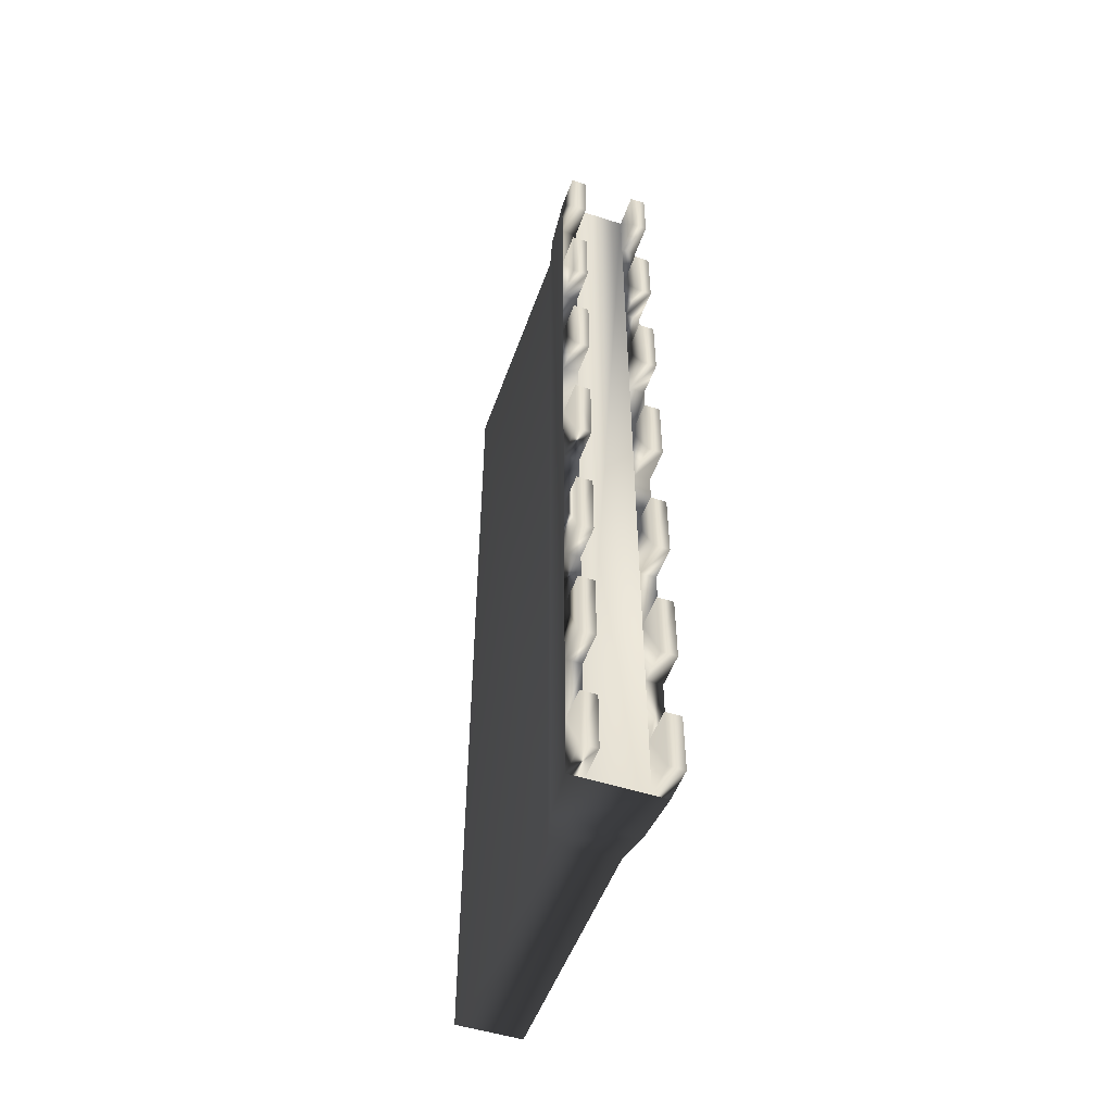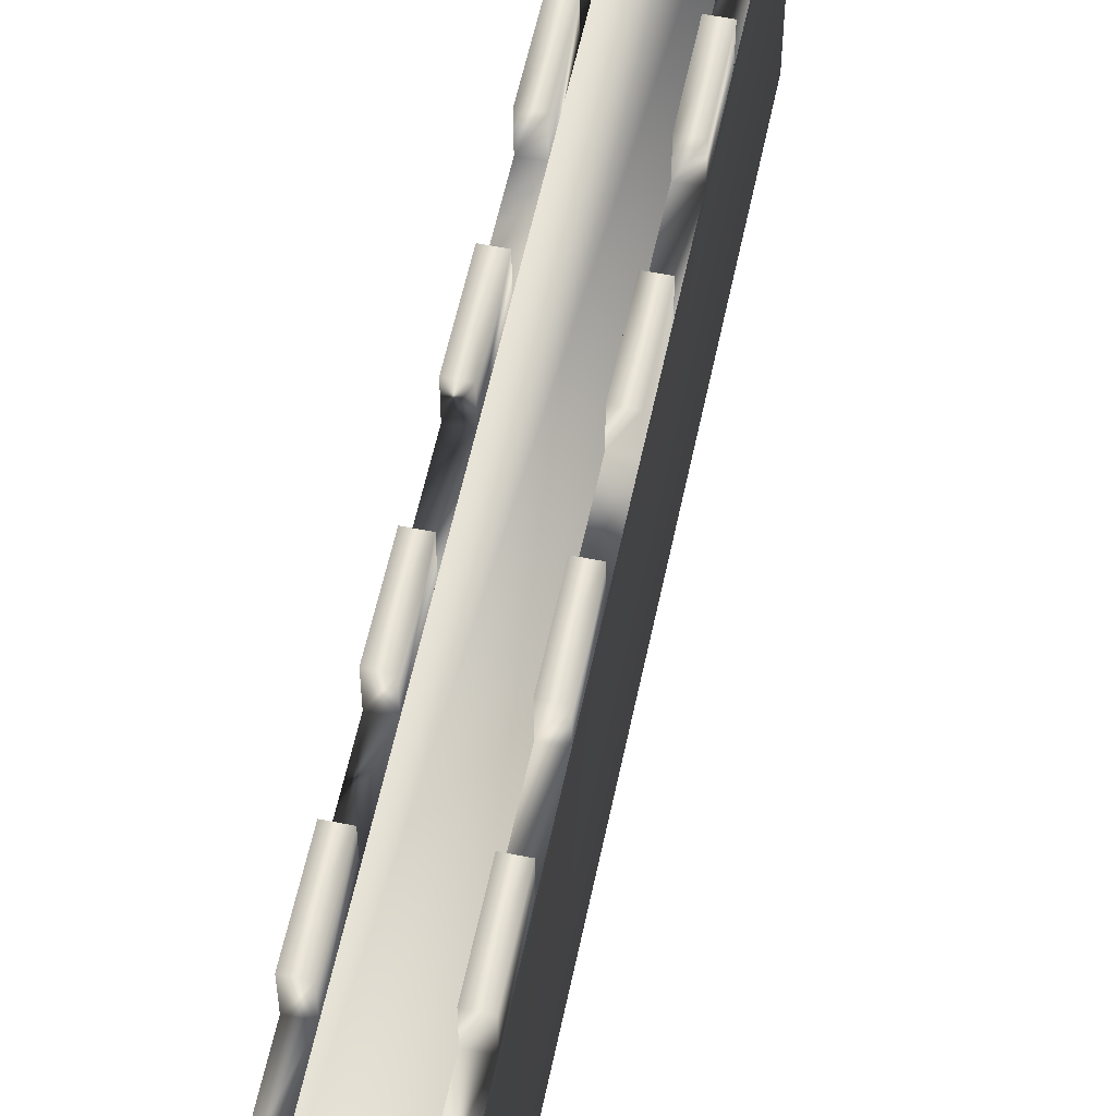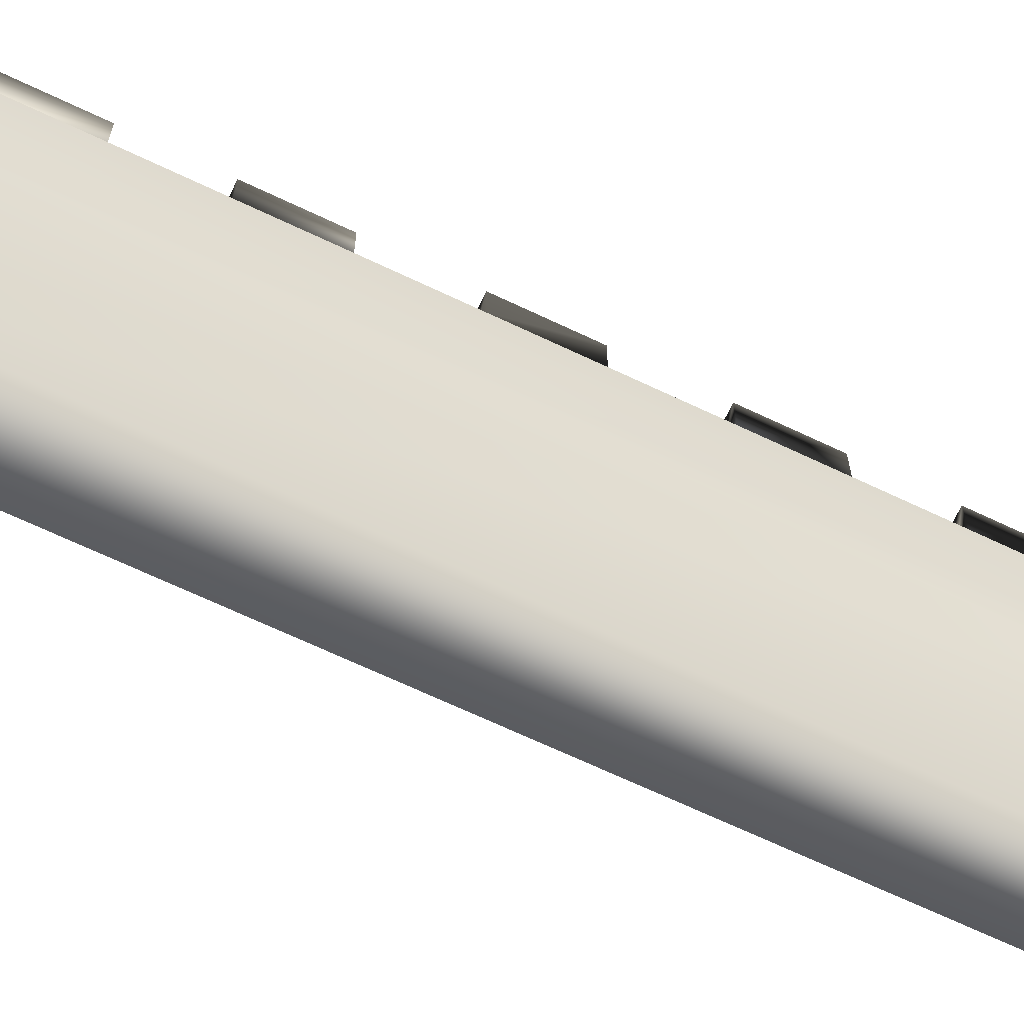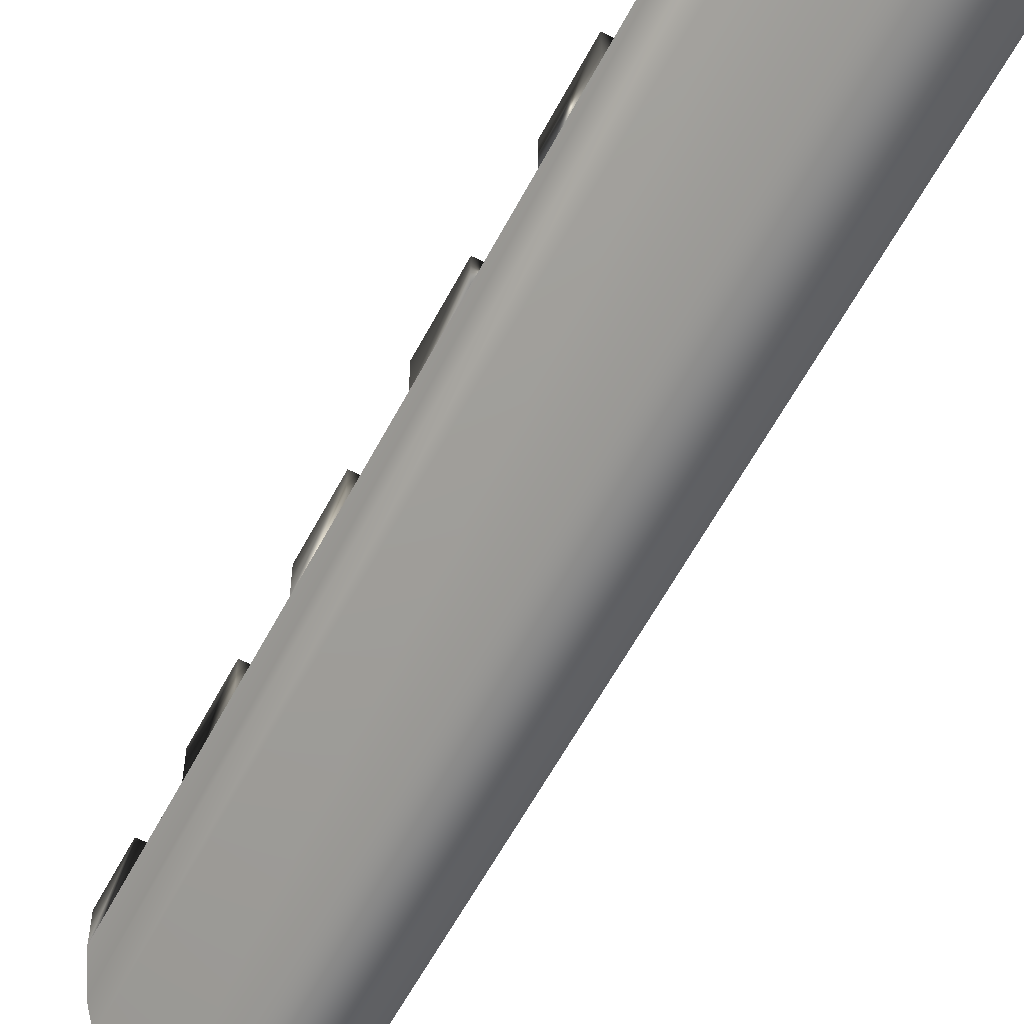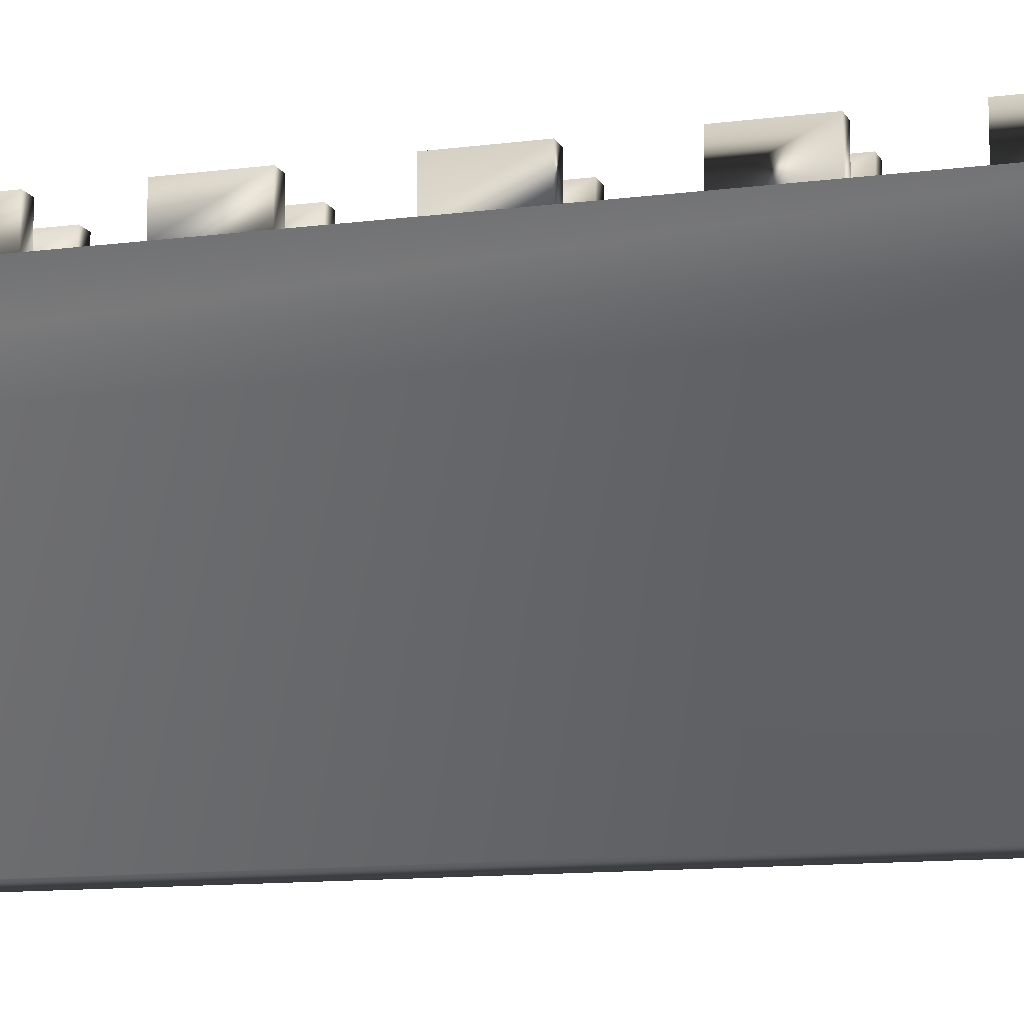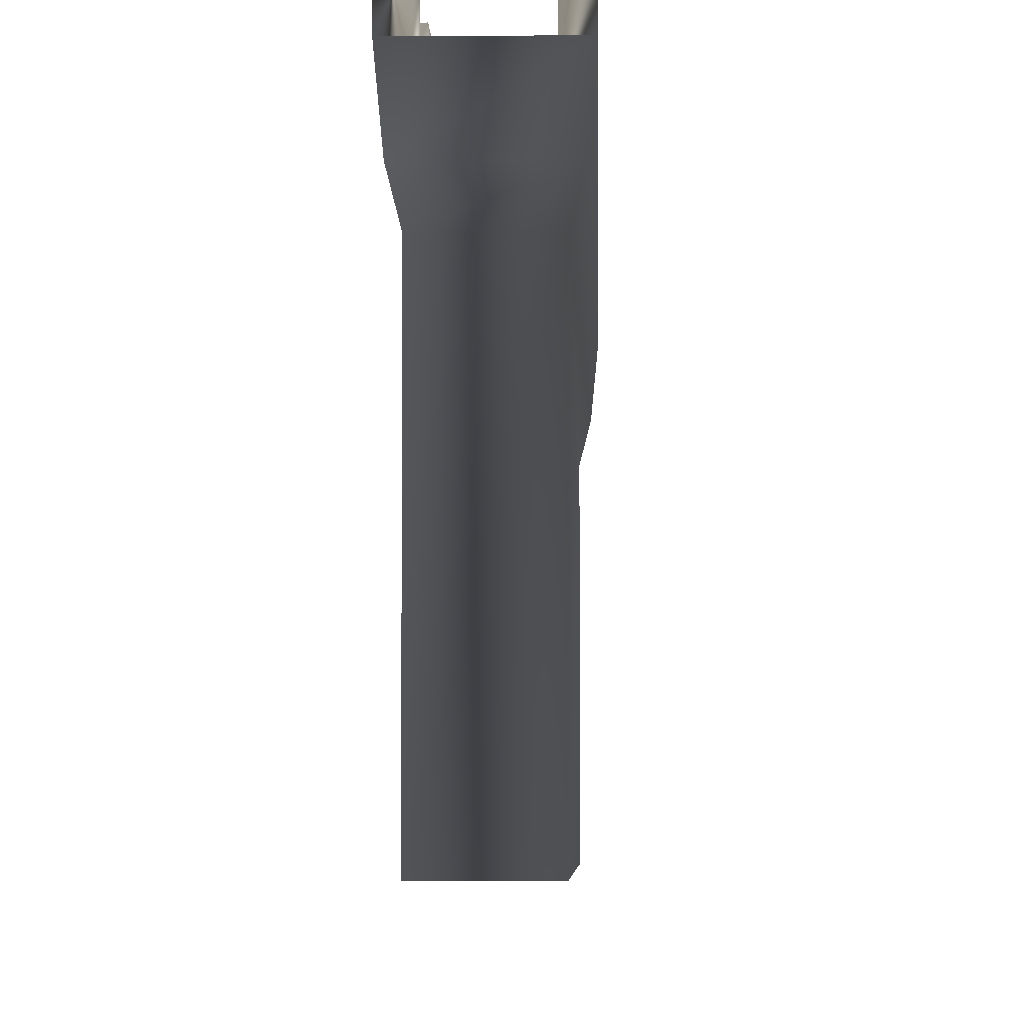
<metadata>
{"format":"obj","ext":"obj","renderer":"f3d","projection":"perspective","resolution":1024,"background":"white","views":[{"elev":-51.3,"azim":160.7,"up":"+Z"},{"elev":56.6,"azim":-168.3,"up":"+Y"},{"elev":-67.5,"azim":-115.5,"up":"+Y"},{"elev":-58.9,"azim":152.5,"up":"+Y"},{"elev":-11.3,"azim":108.1,"up":"+Y"},{"elev":-4.9,"azim":-178.7,"up":"+Y"}]}
</metadata>
<code>
o Wall_pCube1
v -37.94 7.677 19.81
v -36.61 7.677 19.81
v -36.61 7.677 -1.912
v -37.94 7.677 -1.912
v -38.31 7.677 -1.912
v -36.23 7.677 -1.912
v -36.35 6.521 -1.912
v -38.2 6.521 -1.912
v -36.52 5.848 -1.912
v -38.03 5.848 -1.912
v -36.52 -0.03844 -1.912
v -38.03 -0.03844 -1.912
v -36.52 -0.03846 19.81
v -38.03 -0.03846 19.81
v -36.35 6.521 19.81
v -36.23 7.677 19.81
v -36.52 5.848 19.81
v -36.23 7.677 18.38
v -36.23 8.485 18.38
v -36.23 8.485 19.81
v -36.23 7.677 -0.4815
v -36.23 8.485 -1.912
v -36.23 8.485 -0.4815
v -38.2 6.521 19.81
v -38.31 7.677 19.81
v -38.03 5.848 19.81
v -38.31 7.677 -0.4815
v -38.31 8.485 -0.4815
v -38.31 8.485 -1.912
v -38.31 7.677 18.38
v -38.31 8.485 19.81
v -38.31 8.485 18.38
v -36.23 7.677 1.228
v -36.23 7.677 16.67
v -36.23 7.677 2.885
v -36.23 7.677 15.02
v -36.23 7.677 4.591
v -36.23 7.677 13.31
v -36.23 7.677 6.253
v -36.23 7.677 11.65
v -36.23 7.677 8.091
v -36.23 7.677 9.81
v -36.61 7.677 18.38
v -36.61 7.677 -0.4815
v -36.61 7.677 16.67
v -36.61 7.677 1.228
v -36.61 7.677 15.02
v -36.61 7.677 2.885
v -36.61 7.677 13.31
v -36.61 7.677 4.591
v -36.61 7.677 11.65
v -36.61 7.677 6.253
v -36.61 7.677 9.81
v -37.94 7.677 -0.4815
v -37.94 7.677 18.38
v -37.94 7.677 1.228
v -37.94 7.677 16.67
v -37.94 7.677 2.885
v -37.94 7.677 15.02
v -37.94 7.677 4.591
v -37.94 7.677 13.31
v -37.94 7.677 6.253
v -37.94 7.677 11.65
v -37.94 7.677 8.091
v -37.94 7.677 9.81
v -38.31 7.677 16.67
v -38.31 7.677 1.228
v -38.31 7.677 15.02
v -38.31 7.677 2.885
v -38.31 7.677 13.31
v -38.31 7.677 4.591
v -38.31 7.677 11.65
v -38.31 7.677 6.253
v -38.31 7.677 9.81
v -36.23 8.485 9.81
v -36.23 8.485 8.091
v -36.61 8.485 8.091
v -36.61 8.485 9.81
v -38.31 7.677 8.091
v -36.61 7.677 8.091
v -38.31 8.485 8.091
v -38.31 8.485 9.81
v -37.94 8.485 9.81
v -37.94 8.485 8.091
v -36.61 8.485 -1.912
v -36.61 8.485 -0.4815
v -36.61 8.485 19.81
v -36.61 8.485 18.38
v -37.94 8.485 19.81
v -37.94 8.485 18.38
v -37.94 8.485 -1.912
v -37.94 8.485 -0.4815
v -36.23 8.485 1.228
v -36.61 8.485 1.228
v -36.61 8.485 2.885
v -36.23 8.485 2.885
v -36.61 8.485 16.67
v -36.23 8.485 16.67
v -36.23 8.485 15.02
v -36.61 8.485 15.02
v -38.31 8.485 16.67
v -37.94 8.485 16.67
v -37.94 8.485 15.02
v -38.31 8.485 15.02
v -37.94 8.485 1.228
v -38.31 8.485 1.228
v -38.31 8.485 2.885
v -37.94 8.485 2.885
v -36.23 8.485 4.591
v -36.61 8.485 4.591
v -36.61 8.485 6.253
v -36.23 8.485 6.253
v -36.61 8.485 13.31
v -36.23 8.485 13.31
v -36.23 8.485 11.65
v -36.61 8.485 11.65
v -38.31 8.485 13.31
v -37.94 8.485 13.31
v -37.94 8.485 11.65
v -38.31 8.485 11.65
v -37.94 8.485 4.591
v -38.31 8.485 4.591
v -38.31 8.485 6.253
v -37.94 8.485 6.253
f 1 2 3
f 1 3 4
f 5 6 7
f 5 7 8
f 9 8 7
f 9 10 8
f 10 9 11
f 10 11 12
f 12 11 13
f 12 13 14
f 15 7 6
f 15 6 16
f 17 7 15
f 17 9 7
f 13 9 17
f 13 11 9
f 16 18 19
f 16 19 20
f 21 6 22
f 21 22 23
f 8 24 25
f 8 25 5
f 10 24 8
f 10 26 24
f 12 26 10
f 12 14 26
f 5 27 28
f 5 28 29
f 30 25 31
f 30 31 32
f 14 13 17
f 14 17 26
f 17 15 24
f 17 24 26
f 25 24 15
f 25 15 16
f 25 16 2
f 16 21 18
f 18 33 34
f 34 35 36
f 36 37 38
f 38 39 40
f 40 41 42
f 3 2 43
f 44 43 45
f 46 45 47
f 48 47 49
f 50 49 51
f 52 51 53
f 25 2 1
f 5 25 30
f 1 54 55
f 55 56 57
f 57 58 59
f 59 60 61
f 61 62 63
f 63 64 65
f 27 30 66
f 67 66 68
f 69 68 70
f 71 70 72
f 73 72 74
f 75 76 77
f 75 77 78
f 6 5 4
f 5 30 27
f 27 66 67
f 67 68 69
f 69 70 71
f 71 72 73
f 73 74 79
f 1 4 54
f 55 54 56
f 57 56 58
f 59 58 60
f 61 60 62
f 63 62 64
f 6 4 3
f 16 6 21
f 3 43 44
f 44 45 46
f 46 47 48
f 48 49 50
f 50 51 52
f 52 53 80
f 18 21 33
f 34 33 35
f 36 35 37
f 38 37 39
f 40 39 41
f 81 82 83
f 81 83 84
f 22 85 86
f 22 86 23
f 87 20 19
f 87 19 88
f 31 89 90
f 31 90 32
f 91 29 28
f 91 28 92
f 21 44 46
f 21 46 33
f 43 18 34
f 43 34 45
f 30 55 57
f 30 57 66
f 54 27 67
f 54 67 56
f 93 94 95
f 93 95 96
f 97 98 99
f 97 99 100
f 101 102 103
f 101 103 104
f 105 106 107
f 105 107 108
f 35 48 50
f 35 50 37
f 47 36 38
f 47 38 49
f 68 59 61
f 68 61 70
f 58 69 71
f 58 71 60
f 109 110 111
f 109 111 112
f 113 114 115
f 113 115 116
f 117 118 119
f 117 119 120
f 121 122 123
f 121 123 124
f 39 52 80
f 39 80 41
f 51 40 42
f 51 42 53
f 72 63 65
f 72 65 74
f 62 73 79
f 62 79 64
f 42 41 76
f 42 76 75
f 41 80 77
f 41 77 76
f 80 53 78
f 80 78 77
f 53 42 75
f 53 75 78
f 79 74 82
f 79 82 81
f 74 65 83
f 74 83 82
f 65 64 84
f 65 84 83
f 64 79 81
f 64 81 84
f 6 3 85
f 6 85 22
f 3 44 86
f 3 86 85
f 44 21 23
f 44 23 86
f 2 16 20
f 2 20 87
f 18 43 88
f 18 88 19
f 43 2 87
f 43 87 88
f 25 1 89
f 25 89 31
f 1 55 90
f 1 90 89
f 55 30 32
f 55 32 90
f 4 5 29
f 4 29 91
f 27 54 92
f 27 92 28
f 54 4 91
f 54 91 92
f 33 46 94
f 33 94 93
f 46 48 95
f 46 95 94
f 48 35 96
f 48 96 95
f 35 33 93
f 35 93 96
f 45 34 98
f 45 98 97
f 34 36 99
f 34 99 98
f 36 47 100
f 36 100 99
f 47 45 97
f 47 97 100
f 66 57 102
f 66 102 101
f 57 59 103
f 57 103 102
f 59 68 104
f 59 104 103
f 68 66 101
f 68 101 104
f 56 67 106
f 56 106 105
f 67 69 107
f 67 107 106
f 69 58 108
f 69 108 107
f 58 56 105
f 58 105 108
f 37 50 110
f 37 110 109
f 50 52 111
f 50 111 110
f 52 39 112
f 52 112 111
f 39 37 109
f 39 109 112
f 49 38 114
f 49 114 113
f 38 40 115
f 38 115 114
f 40 51 116
f 40 116 115
f 51 49 113
f 51 113 116
f 70 61 118
f 70 118 117
f 61 63 119
f 61 119 118
f 63 72 120
f 63 120 119
f 72 70 117
f 72 117 120
f 60 71 122
f 60 122 121
f 71 73 123
f 71 123 122
f 73 62 124
f 73 124 123
f 62 60 121
f 62 121 124

</code>
